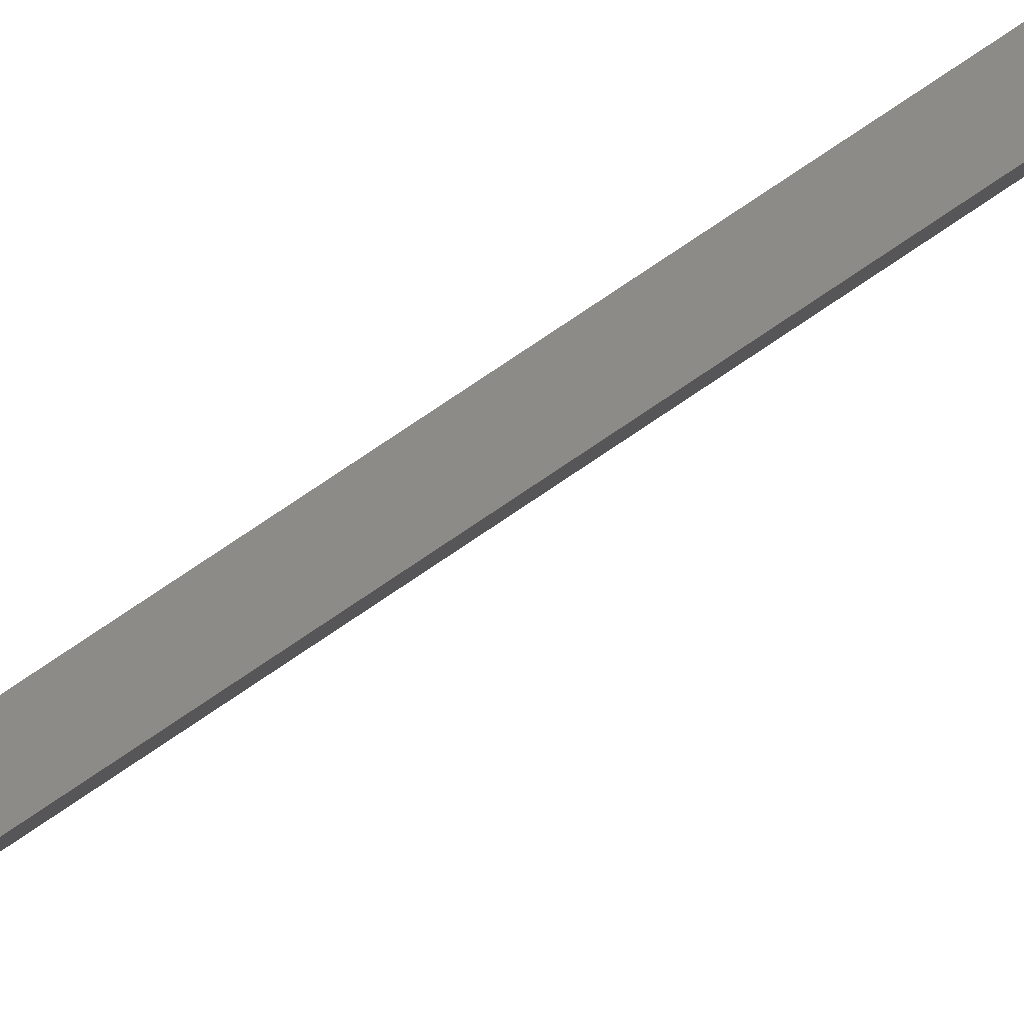
<metadata>
{"format":"stl","ext":"stl","renderer":"f3d","projection":"perspective","resolution":1024,"background":"white","views":[{"elev":33.7,"azim":40.1,"up":"+Y"}]}
</metadata>
<code>
# stl→obj: 4 verts, 4 faces
v -0.779 0.04167 0.4946
v -0.7799 0.04067 0.3377
v -0.779 0.04167 -0.4915
v -0.7799 0.04167 0.3377
f 1 2 3
f 4 1 3
f 4 3 2
f 4 2 1

</code>
